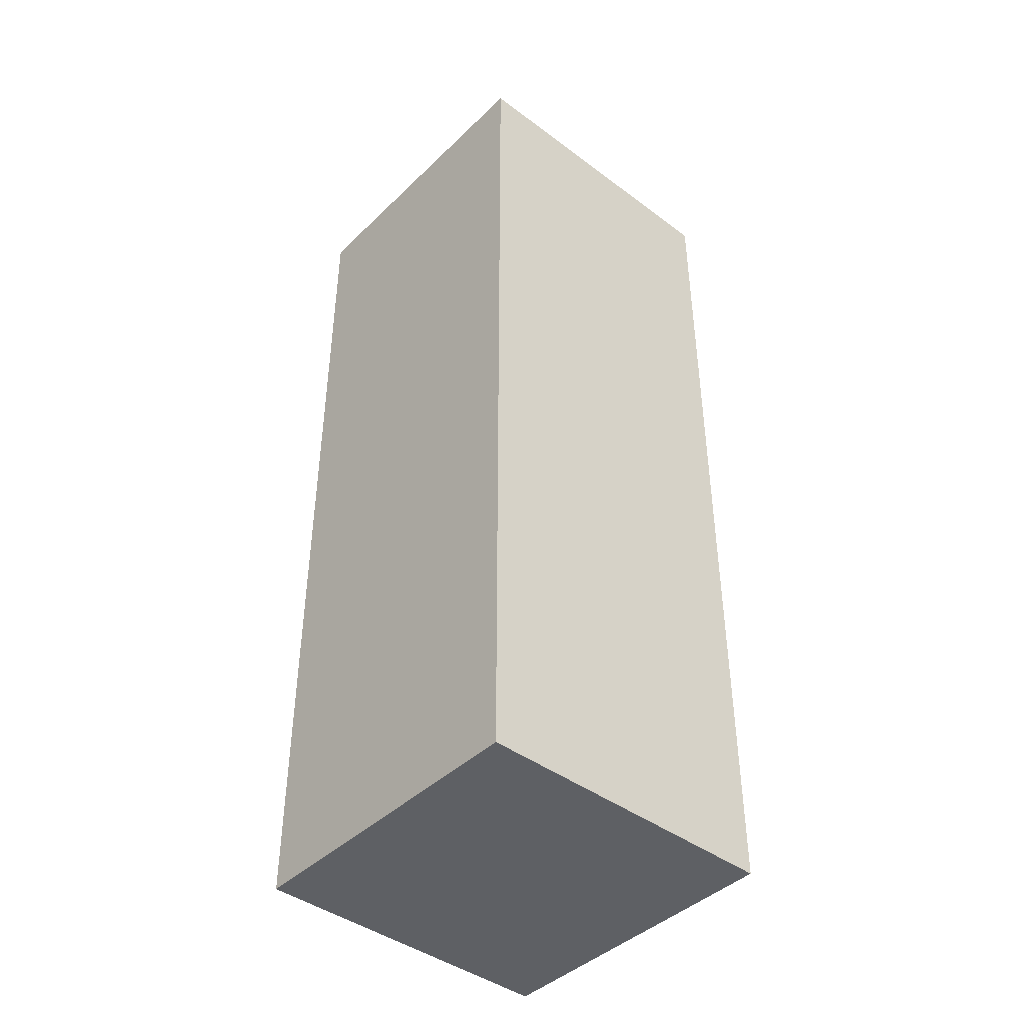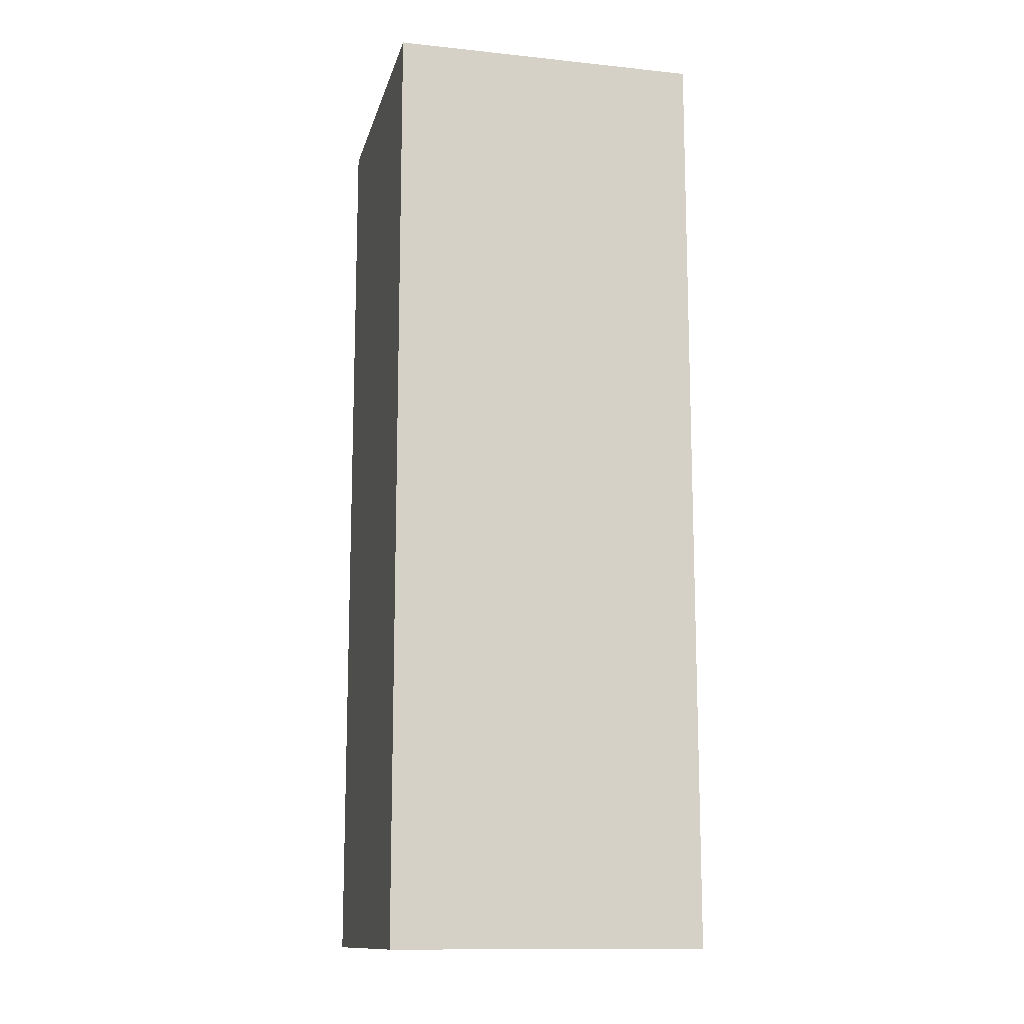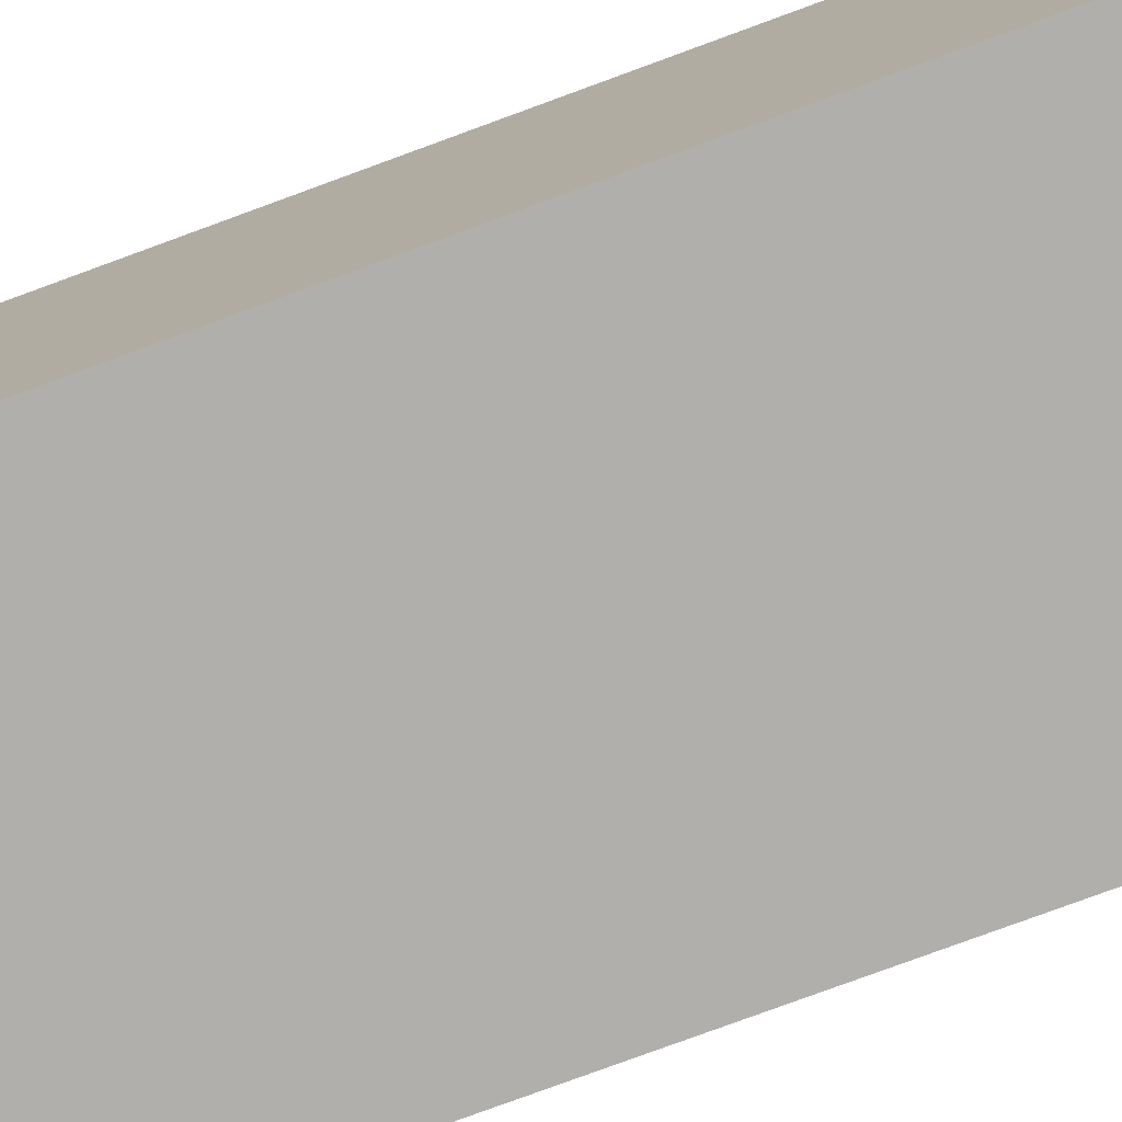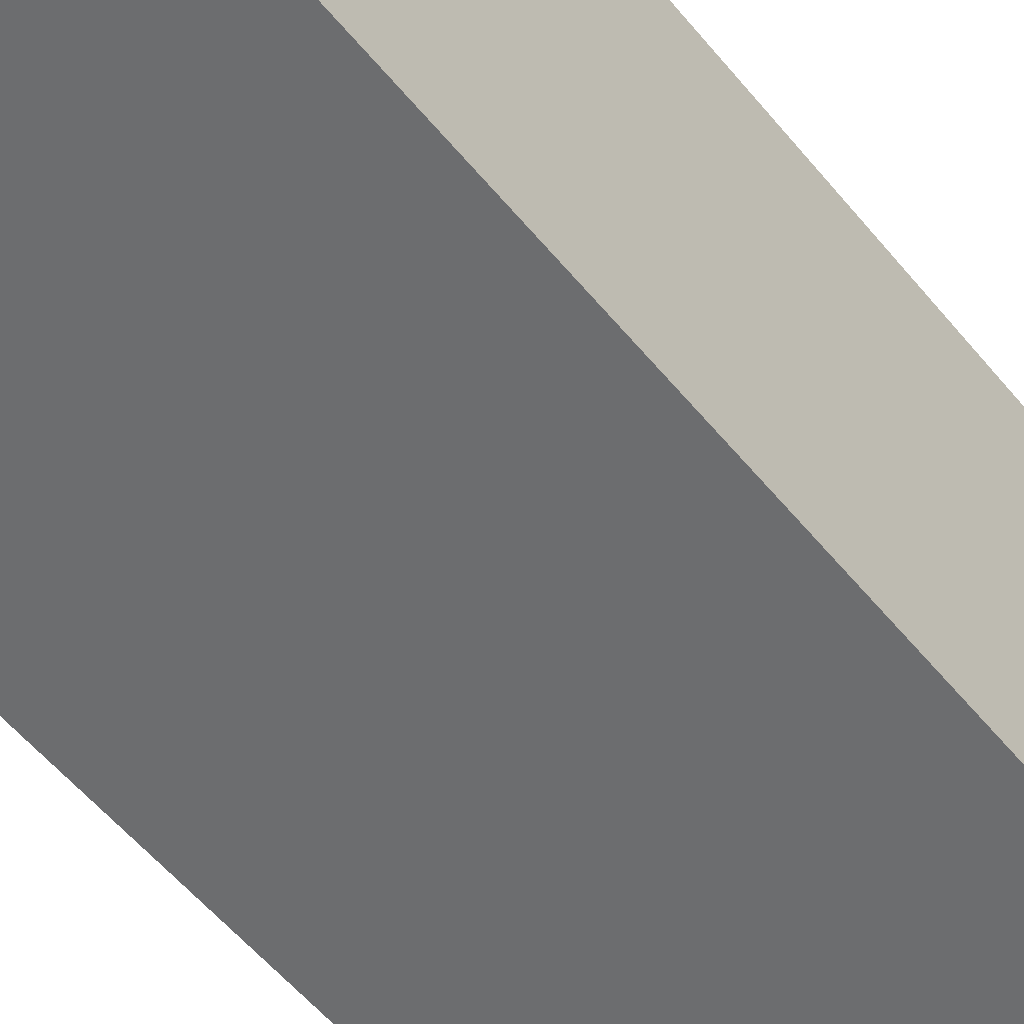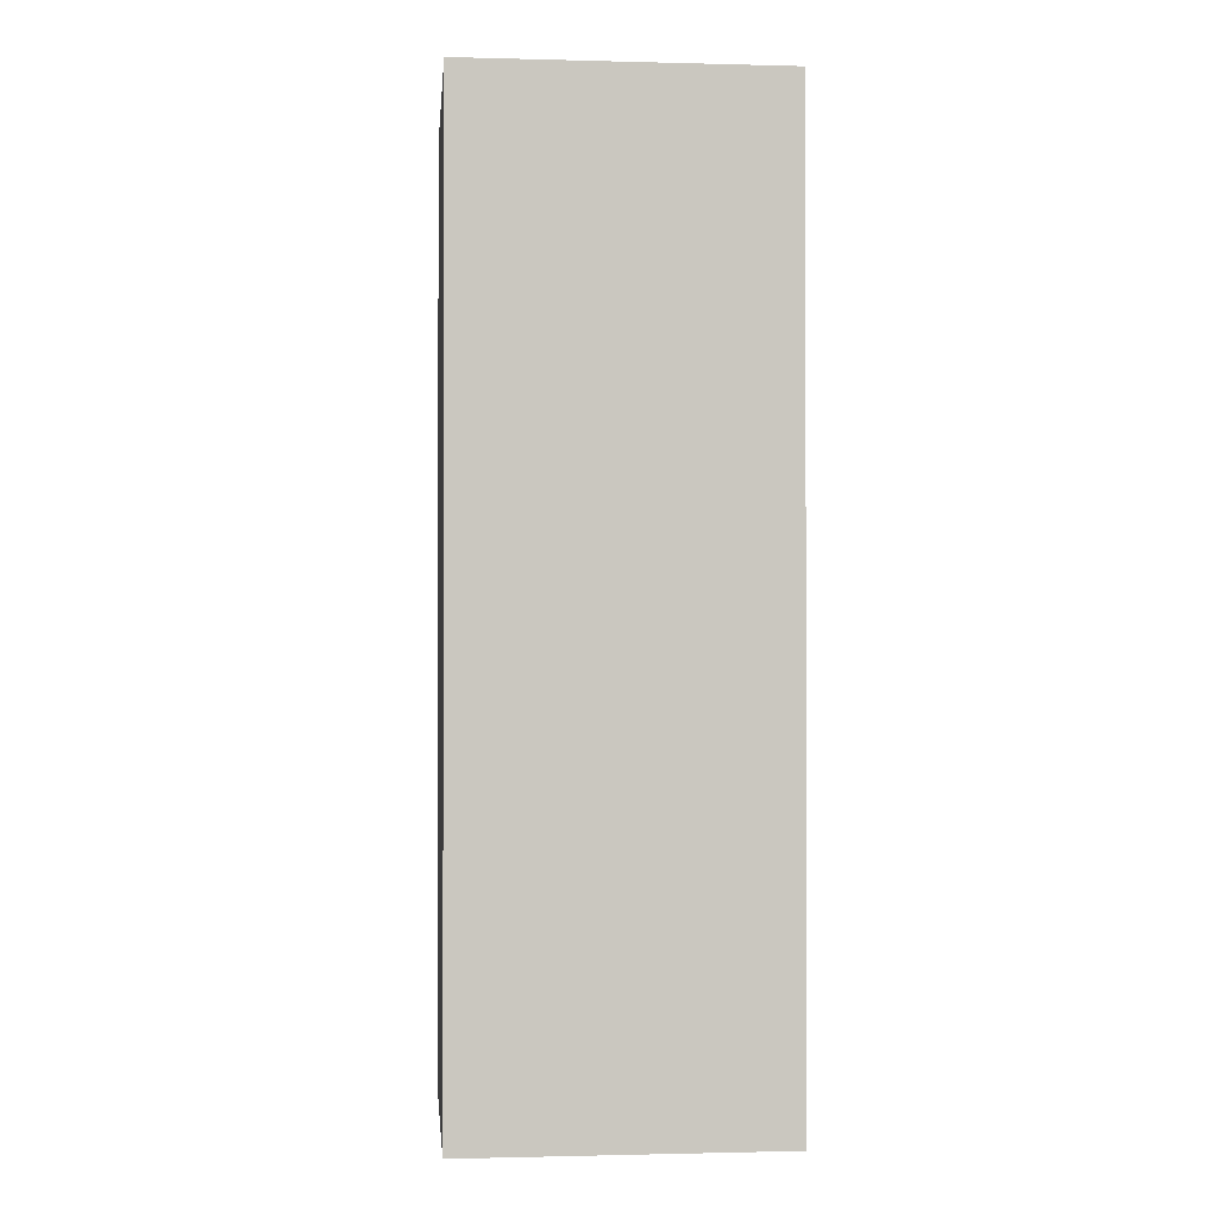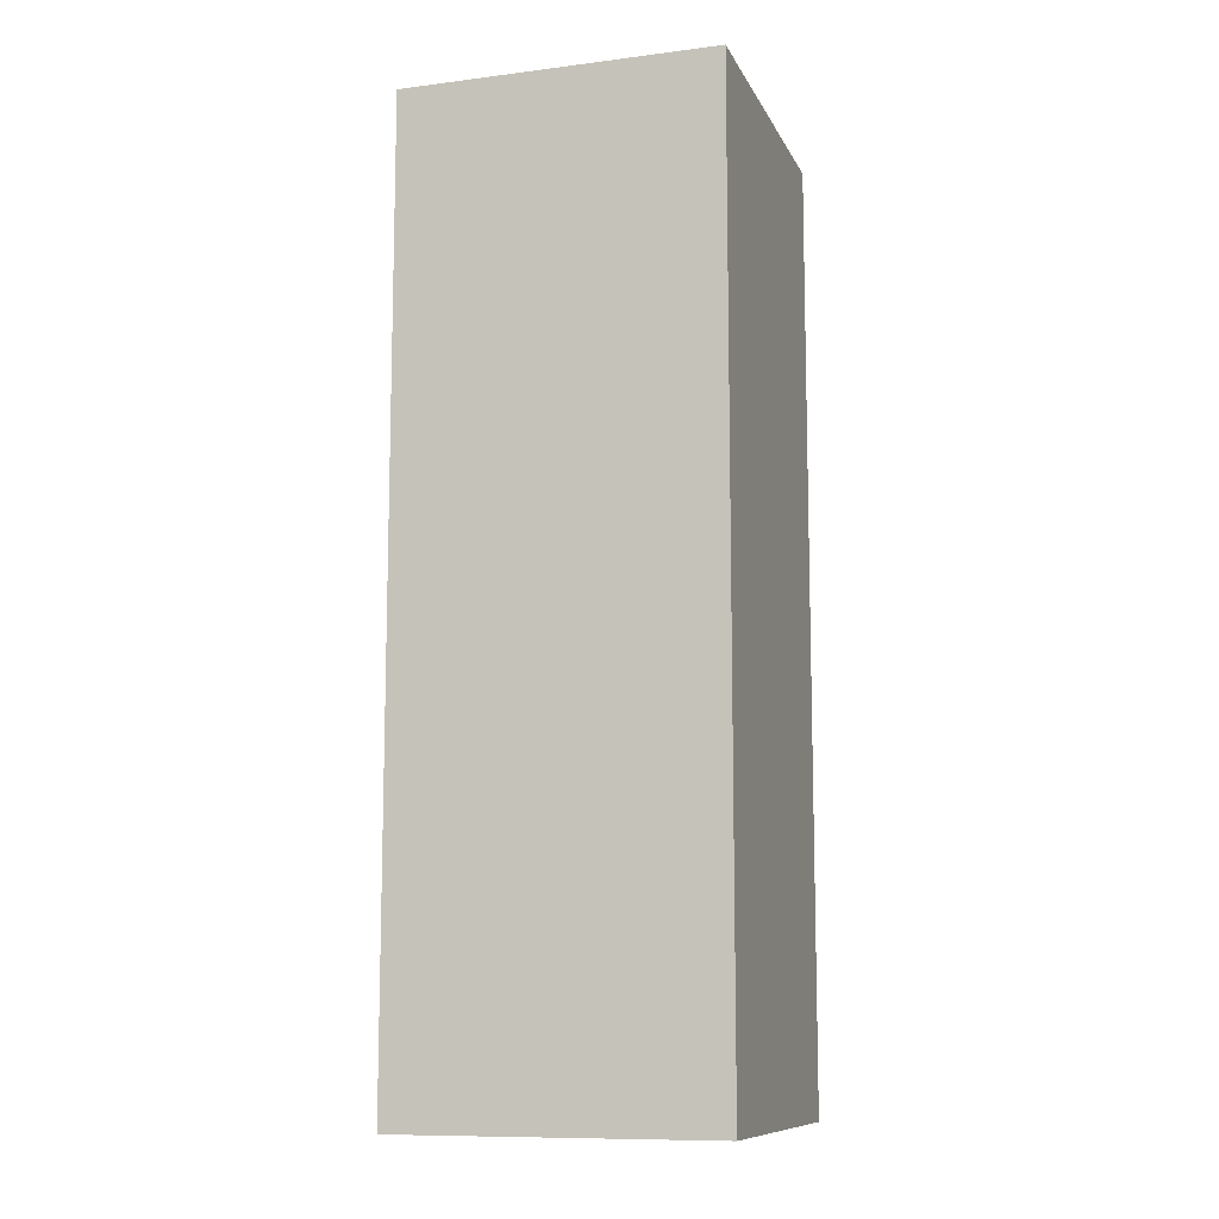
<metadata>
{"format":"obj","ext":"obj","renderer":"f3d","projection":"perspective","resolution":1024,"background":"white","views":[{"elev":-42.9,"azim":-41.5,"up":"+Z"},{"elev":-13.1,"azim":-103.4,"up":"+Z"},{"elev":-78.3,"azim":110.2,"up":"+Y"},{"elev":-53.9,"azim":38.0,"up":"+Y"},{"elev":-1.0,"azim":-5.4,"up":"+Z"},{"elev":-10.5,"azim":-162.5,"up":"+Z"}]}
</metadata>
<code>
o
v -0.2 -0.2 0.6
v -0.2 -0.2 0.5
v -0.2 -0.2 0.4
v -0.2 -0.2 0.3
v -0.2 -0.2 0.2
v -0.2 -0.2 0.1
v -0.2 -0.2 -0.5
v -0.2 -0.2 -0.6
v -0.2 -0.1 0.6
v -0.2 -0.1 0.5
v -0.2 -0.1 0.4
v -0.2 -0.1 0.3
v -0.2 -0.1 0.2
v -0.2 -0.1 0.1
v -0.2 -0.1 -0.5
v -0.2 -0.1 -0.6
v -0.2 0 0.6
v -0.2 0 0.5
v -0.2 0 0.4
v -0.2 0 0.3
v -0.2 0 0.2
v -0.2 0 0.1
v -0.2 0.1 0.6
v -0.2 0.1 0.5
v -0.2 0.1 0.4
v -0.2 0.1 0.3
v -0.2 0.1 0.2
v -0.2 0.1 0.1
v -0.2 0.1 -0.2
v -0.2 0.1 -0.3
v -0.2 0.1 -0.5
v -0.2 0.1 -0.6
v -0.2 0.2 0.6
v -0.2 0.2 0.5
v -0.2 0.2 0.4
v -0.2 0.2 0.3
v -0.2 0.2 0.2
v -0.2 0.2 0.1
v -0.2 0.2 -0.2
v -0.2 0.2 -0.3
v -0.2 0.2 -0.5
v -0.2 0.2 -0.6
v 0.2 -0.2 0.6
v 0.2 -0.2 0.5
v 0.2 -0.2 0.4
v 0.2 -0.2 0.3
v 0.2 -0.2 0.2
v 0.2 -0.2 0.1
v 0.2 -0.2 -0.2
v 0.2 -0.2 -0.3
v 0.2 -0.2 -0.6
v 0.2 -0.1 0.6
v 0.2 -0.1 0.5
v 0.2 -0.1 0.4
v 0.2 -0.1 0.3
v 0.2 -0.1 0.2
v 0.2 -0.1 0.1
v 0.2 -0.1 5.96e-08
v 0.2 -0.1 -0.2
v 0.2 -0.1 -0.3
v 0.2 -0.1 -0.5
v 0.2 -0.1 -0.6
v 0.2 0 0.6
v 0.2 0 0.5
v 0.2 0 0.4
v 0.2 0 0.3
v 0.2 0 0.2
v 0.2 0 0.1
v 0.2 0 5.96e-08
v 0.2 0 -0.1
v 0.2 0 -0.2
v 0.2 0 -0.5
v 0.2 0 -0.6
v 0.2 0.1 0.6
v 0.2 0.1 0.5
v 0.2 0.1 0.4
v 0.2 0.1 0.3
v 0.2 0.1 0.2
v 0.2 0.1 0.1
v 0.2 0.1 -0.1
v 0.2 0.1 -0.2
v 0.2 0.1 -0.3
v 0.2 0.1 -0.5
v 0.2 0.1 -0.6
v 0.2 0.2 0.6
v 0.2 0.2 0.5
v 0.2 0.2 0.4
v 0.2 0.2 0.3
v 0.2 0.2 0.2
v 0.2 0.2 0.1
v 0.2 0.2 -0.2
v 0.2 0.2 -0.3
v 0.2 0.2 -0.5
v 0.2 0.2 -0.6
v -0.2 -0.2 0.6
v -0.2 -0.1 0.6
v -0.2 0 0.6
v -0.2 0.1 0.6
v -0.2 0.2 0.6
v -0.1 -0.2 0.6
v -0.1 -0.1 0.6
v -0.1 0 0.6
v -0.1 0.1 0.6
v -0.1 0.2 0.6
v 0 -0.2 0.6
v 0 -0.1 0.6
v 0 0 0.6
v 0 0.1 0.6
v 0 0.2 0.6
v 0.1 -0.2 0.6
v 0.1 -0.1 0.6
v 0.1 0 0.6
v 0.1 0.1 0.6
v 0.1 0.2 0.6
v 0.2 -0.2 0.6
v 0.2 -0.1 0.6
v 0.2 0 0.6
v 0.2 0.1 0.6
v 0.2 0.2 0.6
v -0.2 -0.2 -0.6
v -0.2 -0.1 -0.6
v -0.2 0.1 -0.6
v -0.2 0.2 -0.6
v -0.1 -0.2 -0.6
v -0.1 -0.1 -0.6
v -0.1 0.1 -0.6
v -0.1 0.2 -0.6
v 0 -0.2 -0.6
v 0 -0.1 -0.6
v 0 0.1 -0.6
v 0 0.2 -0.6
v 0.1 -0.2 -0.6
v 0.1 -0.1 -0.6
v 0.1 0 -0.6
v 0.1 0.1 -0.6
v 0.1 0.2 -0.6
v 0.2 -0.2 -0.6
v 0.2 -0.1 -0.6
v 0.2 0 -0.6
v 0.2 0.1 -0.6
v 0.2 0.2 -0.6
v -0.2 -0.2 0.6
v -0.1 -0.2 0.6
v 0 -0.2 0.6
v 0.1 -0.2 0.6
v 0.2 -0.2 0.6
v -0.2 -0.2 0.5
v -0.1 -0.2 0.5
v 0 -0.2 0.5
v 0.1 -0.2 0.5
v 0.2 -0.2 0.5
v -0.2 -0.2 0.4
v -0.1 -0.2 0.4
v 0 -0.2 0.4
v 0.1 -0.2 0.4
v 0.2 -0.2 0.4
v -0.2 -0.2 0.3
v -0.1 -0.2 0.3
v 0 -0.2 0.3
v 0.1 -0.2 0.3
v 0.2 -0.2 0.3
v -0.2 -0.2 0.2
v -0.1 -0.2 0.2
v 0 -0.2 0.2
v 0.1 -0.2 0.2
v 0.2 -0.2 0.2
v -0.2 -0.2 0.1
v -0.1 -0.2 0.1
v 0 -0.2 0.1
v 0.1 -0.2 0.1
v 0.2 -0.2 0.1
v 0 -0.2 5.96e-08
v 0.1 -0.2 5.96e-08
v 0 -0.2 -0.1
v 0.1 -0.2 -0.1
v -0.1 -0.2 -0.2
v 0 -0.2 -0.2
v 0.2 -0.2 -0.2
v -0.1 -0.2 -0.3
v 0 -0.2 -0.3
v 0.2 -0.2 -0.3
v -0.1 -0.2 -0.4
v 0 -0.2 -0.4
v 0.1 -0.2 -0.4
v -0.2 -0.2 -0.5
v -0.1 -0.2 -0.5
v 0 -0.2 -0.5
v 0.1 -0.2 -0.5
v -0.2 -0.2 -0.6
v -0.1 -0.2 -0.6
v 0 -0.2 -0.6
v 0.1 -0.2 -0.6
v 0.2 -0.2 -0.6
v -0.2 0.2 0.6
v -0.1 0.2 0.6
v 0 0.2 0.6
v 0.1 0.2 0.6
v 0.2 0.2 0.6
v -0.2 0.2 0.5
v -0.1 0.2 0.5
v 0 0.2 0.5
v 0.1 0.2 0.5
v 0.2 0.2 0.5
v -0.2 0.2 0.4
v -0.1 0.2 0.4
v 0 0.2 0.4
v 0.1 0.2 0.4
v 0.2 0.2 0.4
v -0.2 0.2 0.3
v -0.1 0.2 0.3
v 0 0.2 0.3
v 0.1 0.2 0.3
v 0.2 0.2 0.3
v -0.2 0.2 0.2
v -0.1 0.2 0.2
v 0 0.2 0.2
v 0.1 0.2 0.2
v 0.2 0.2 0.2
v -0.2 0.2 0.1
v -0.1 0.2 0.1
v 0 0.2 0.1
v 0.1 0.2 0.1
v 0.2 0.2 0.1
v 0 0.2 5.96e-08
v 0.1 0.2 5.96e-08
v 0 0.2 -0.1
v 0.1 0.2 -0.1
v -0.2 0.2 -0.2
v -0.1 0.2 -0.2
v 0.1 0.2 -0.2
v 0.2 0.2 -0.2
v -0.2 0.2 -0.3
v 0 0.2 -0.3
v 0.1 0.2 -0.3
v 0.2 0.2 -0.3
v -0.1 0.2 -0.4
v 0 0.2 -0.4
v 0.1 0.2 -0.4
v -0.2 0.2 -0.5
v -0.1 0.2 -0.5
v 0 0.2 -0.5
v 0.1 0.2 -0.5
v 0.2 0.2 -0.5
v -0.2 0.2 -0.6
v -0.1 0.2 -0.6
v 0 0.2 -0.6
v 0.1 0.2 -0.6
v 0.2 0.2 -0.6
f 9 2 1
f 10 3 2
f 10 2 9
f 11 4 3
f 11 3 10
f 12 5 4
f 12 4 11
f 13 6 5
f 13 5 12
f 14 7 6
f 14 6 13
f 15 8 7
f 15 7 14
f 16 8 15
f 17 10 9
f 18 11 10
f 18 10 17
f 19 12 11
f 19 11 18
f 20 13 12
f 20 12 19
f 21 14 13
f 21 13 20
f 22 15 14
f 22 14 21
f 22 16 15
f 23 18 17
f 24 19 18
f 24 18 23
f 25 20 19
f 25 19 24
f 26 21 20
f 26 20 25
f 27 22 21
f 27 21 26
f 28 16 22
f 28 22 27
f 29 16 28
f 30 16 29
f 31 16 30
f 32 16 31
f 33 24 23
f 34 25 24
f 34 24 33
f 35 26 25
f 35 25 34
f 36 27 26
f 36 26 35
f 37 28 27
f 37 27 36
f 38 29 28
f 38 28 37
f 39 30 29
f 39 29 38
f 40 31 30
f 40 30 39
f 41 32 31
f 41 31 40
f 42 32 41
f 43 44 52
f 44 45 53
f 52 44 53
f 45 46 54
f 53 45 54
f 46 47 55
f 54 46 55
f 47 48 56
f 55 47 56
f 48 49 57
f 56 48 57
f 57 49 58
f 49 50 59
f 58 49 59
f 50 51 60
f 59 50 60
f 60 51 61
f 61 51 62
f 52 53 63
f 53 54 64
f 63 53 64
f 54 55 65
f 64 54 65
f 55 56 66
f 65 55 66
f 56 57 67
f 66 56 67
f 57 58 68
f 67 57 68
f 58 59 69
f 68 58 69
f 69 59 70
f 59 60 71
f 70 59 71
f 60 61 71
f 61 62 72
f 71 61 72
f 72 62 73
f 63 64 74
f 64 65 75
f 74 64 75
f 65 66 76
f 75 65 76
f 66 67 77
f 76 66 77
f 67 68 78
f 77 67 78
f 69 70 79
f 78 68 79
f 68 69 79
f 72 73 80
f 79 70 80
f 70 71 80
f 71 72 80
f 80 73 81
f 81 73 82
f 82 73 83
f 83 73 84
f 74 75 85
f 75 76 86
f 85 75 86
f 76 77 87
f 86 76 87
f 77 78 88
f 87 77 88
f 78 79 89
f 88 78 89
f 79 80 90
f 89 79 90
f 80 81 90
f 81 82 91
f 90 81 91
f 82 83 92
f 91 82 92
f 83 84 93
f 92 83 93
f 93 84 94
f 100 96 95
f 101 97 96
f 101 96 100
f 102 98 97
f 102 97 101
f 103 99 98
f 103 98 102
f 104 99 103
f 105 101 100
f 106 102 101
f 106 101 105
f 107 103 102
f 107 102 106
f 108 104 103
f 108 103 107
f 109 104 108
f 110 106 105
f 111 107 106
f 111 106 110
f 112 108 107
f 112 107 111
f 113 109 108
f 113 108 112
f 114 109 113
f 115 111 110
f 116 112 111
f 116 111 115
f 117 113 112
f 117 112 116
f 118 114 113
f 118 113 117
f 119 114 118
f 120 121 124
f 121 122 125
f 124 121 125
f 122 123 126
f 125 122 126
f 126 123 127
f 124 125 128
f 125 126 129
f 128 125 129
f 126 127 130
f 129 126 130
f 130 127 131
f 128 129 132
f 129 130 133
f 132 129 133
f 133 130 134
f 130 131 135
f 134 130 135
f 135 131 136
f 132 133 137
f 133 134 138
f 137 133 138
f 134 135 139
f 138 134 139
f 135 136 140
f 139 135 140
f 140 136 141
f 147 143 142
f 148 144 143
f 148 143 147
f 149 145 144
f 149 144 148
f 150 146 145
f 150 145 149
f 151 146 150
f 152 148 147
f 153 149 148
f 153 148 152
f 154 150 149
f 154 149 153
f 155 151 150
f 155 150 154
f 156 151 155
f 157 153 152
f 158 154 153
f 158 153 157
f 159 155 154
f 159 154 158
f 160 156 155
f 160 155 159
f 161 156 160
f 162 158 157
f 163 159 158
f 163 158 162
f 164 160 159
f 164 159 163
f 165 161 160
f 165 160 164
f 166 161 165
f 167 163 162
f 168 164 163
f 168 163 167
f 169 165 164
f 169 164 168
f 170 166 165
f 170 165 169
f 171 166 170
f 172 169 168
f 172 170 169
f 172 171 170
f 173 171 172
f 174 172 168
f 174 173 172
f 175 171 173
f 175 173 174
f 176 168 167
f 176 174 168
f 177 175 174
f 177 174 176
f 178 171 175
f 178 175 177
f 179 177 176
f 179 176 167
f 180 178 177
f 180 177 179
f 181 178 180
f 182 179 167
f 182 180 179
f 183 181 180
f 183 180 182
f 184 181 183
f 185 182 167
f 186 183 182
f 186 182 185
f 187 184 183
f 187 183 186
f 188 181 184
f 188 184 187
f 189 186 185
f 190 187 186
f 190 186 189
f 191 188 187
f 191 187 190
f 192 181 188
f 192 188 191
f 193 181 192
f 194 195 199
f 195 196 200
f 199 195 200
f 196 197 201
f 200 196 201
f 197 198 202
f 201 197 202
f 202 198 203
f 199 200 204
f 200 201 205
f 204 200 205
f 201 202 206
f 205 201 206
f 202 203 207
f 206 202 207
f 207 203 208
f 204 205 209
f 205 206 210
f 209 205 210
f 206 207 211
f 210 206 211
f 207 208 212
f 211 207 212
f 212 208 213
f 209 210 214
f 210 211 215
f 214 210 215
f 211 212 216
f 215 211 216
f 212 213 217
f 216 212 217
f 217 213 218
f 214 215 219
f 215 216 220
f 219 215 220
f 216 217 221
f 220 216 221
f 217 218 222
f 221 217 222
f 222 218 223
f 220 221 224
f 221 222 224
f 222 223 224
f 224 223 225
f 220 224 226
f 224 225 226
f 225 223 227
f 226 225 227
f 219 220 228
f 220 226 229
f 228 220 229
f 227 223 230
f 226 227 230
f 230 223 231
f 228 229 232
f 229 226 233
f 232 229 233
f 226 230 233
f 230 231 234
f 233 230 234
f 234 231 235
f 232 233 236
f 233 234 237
f 236 233 237
f 234 235 238
f 237 234 238
f 232 236 239
f 236 237 240
f 239 236 240
f 237 238 241
f 240 237 241
f 238 235 242
f 241 238 242
f 242 235 243
f 239 240 244
f 240 241 245
f 244 240 245
f 241 242 246
f 245 241 246
f 242 243 247
f 246 242 247
f 247 243 248

</code>
